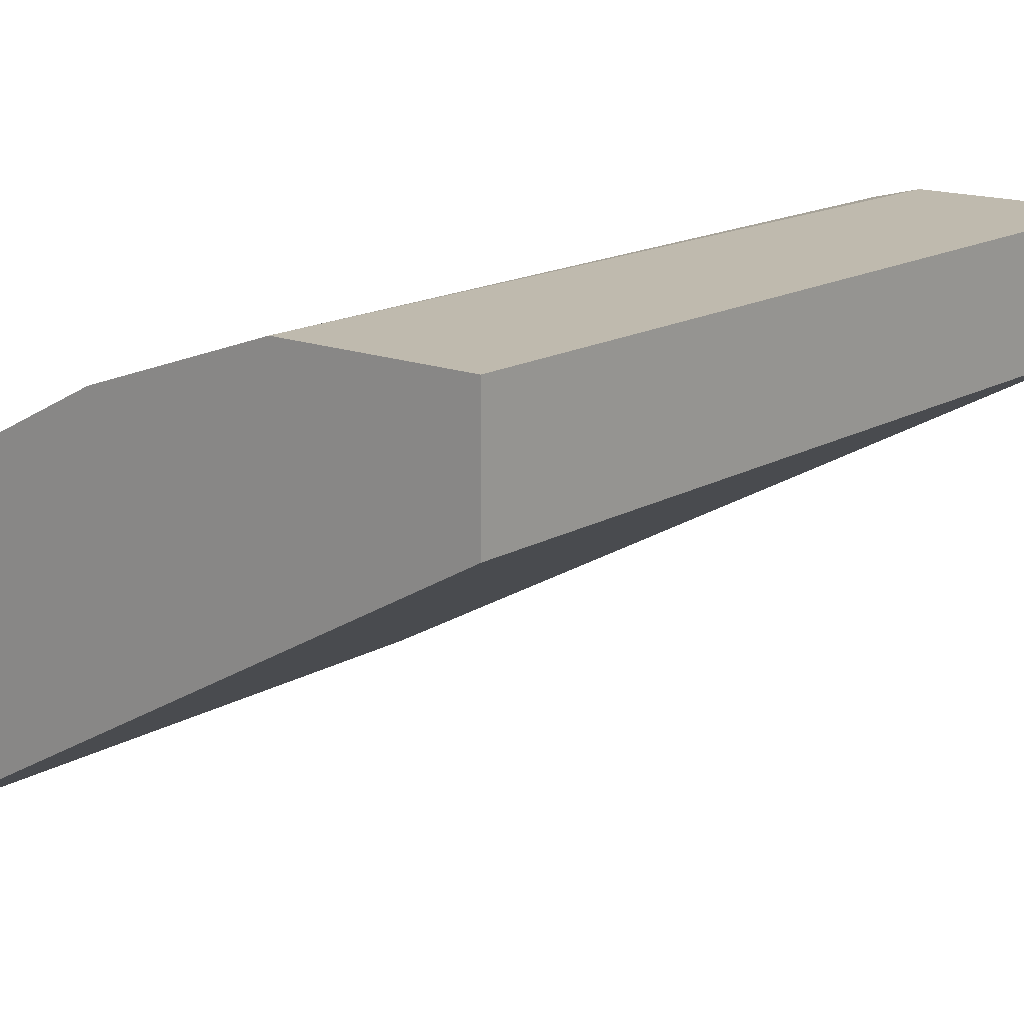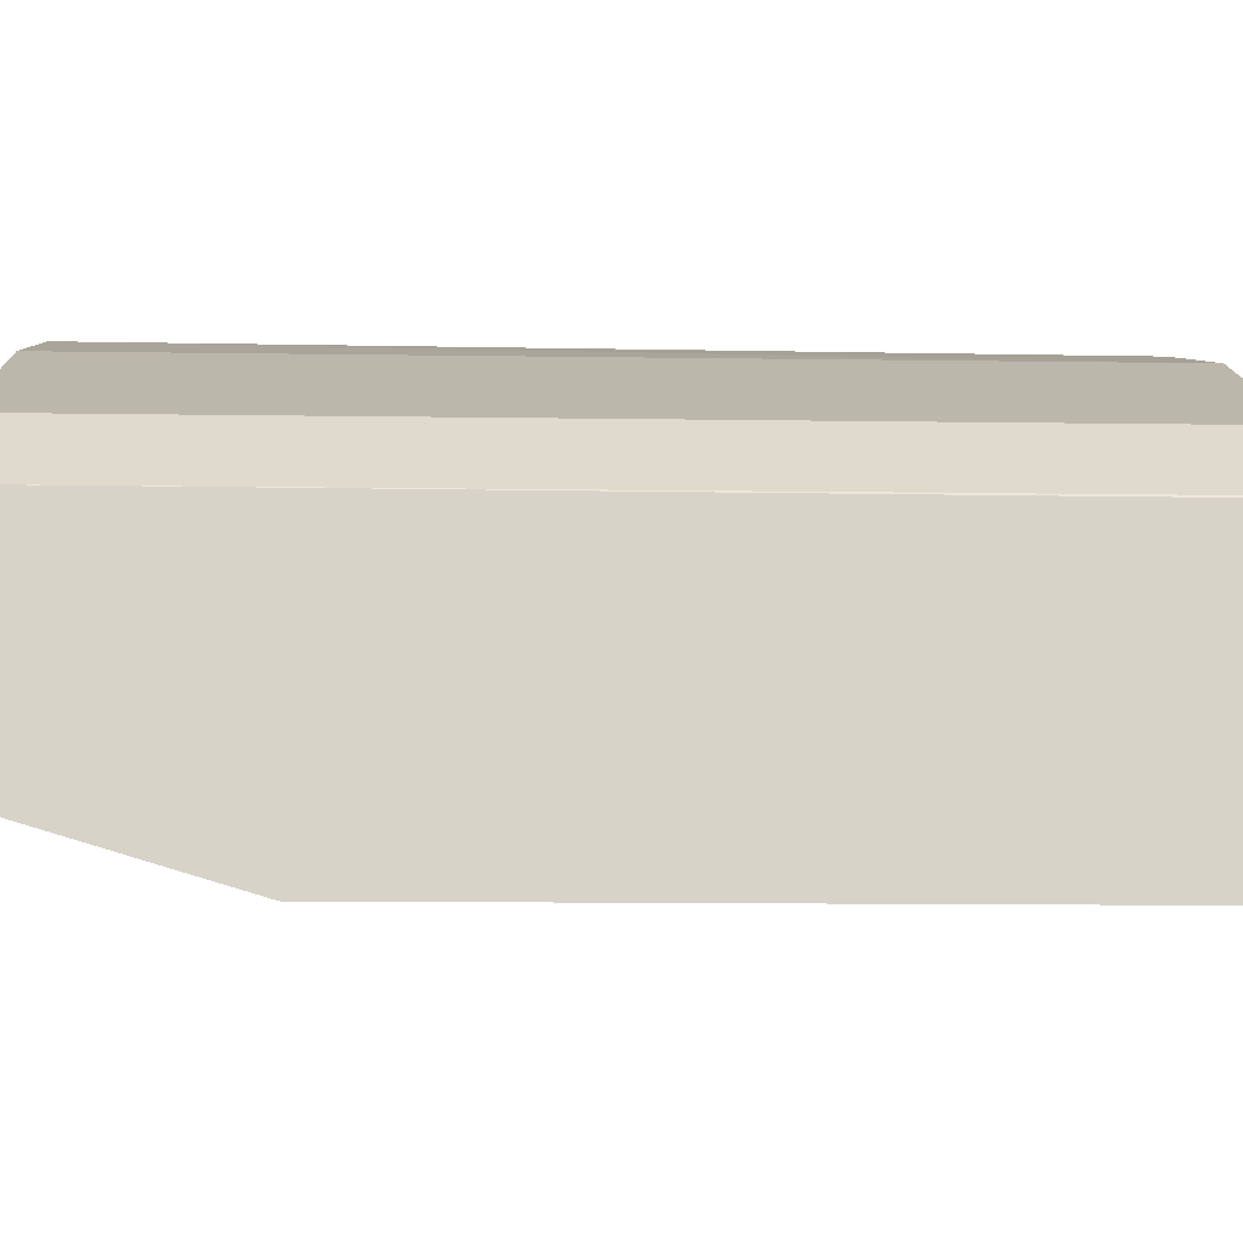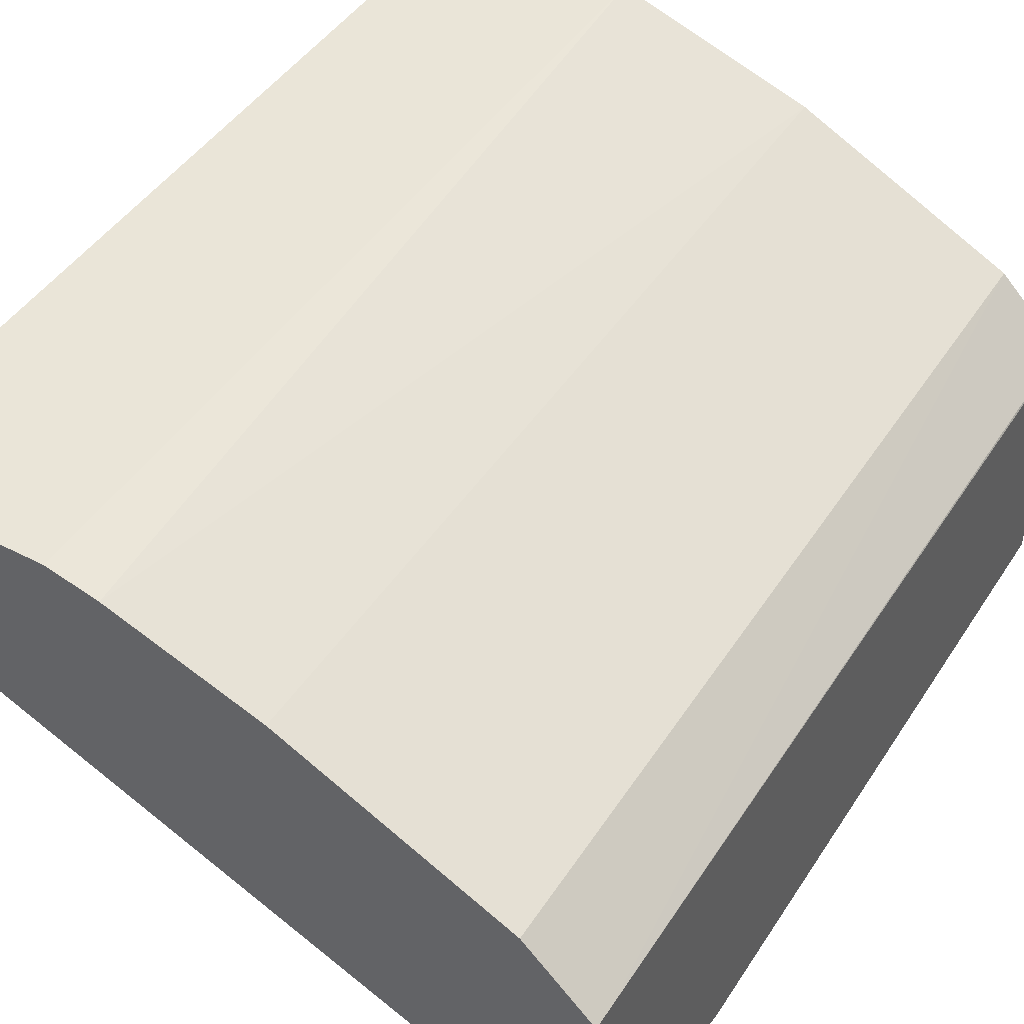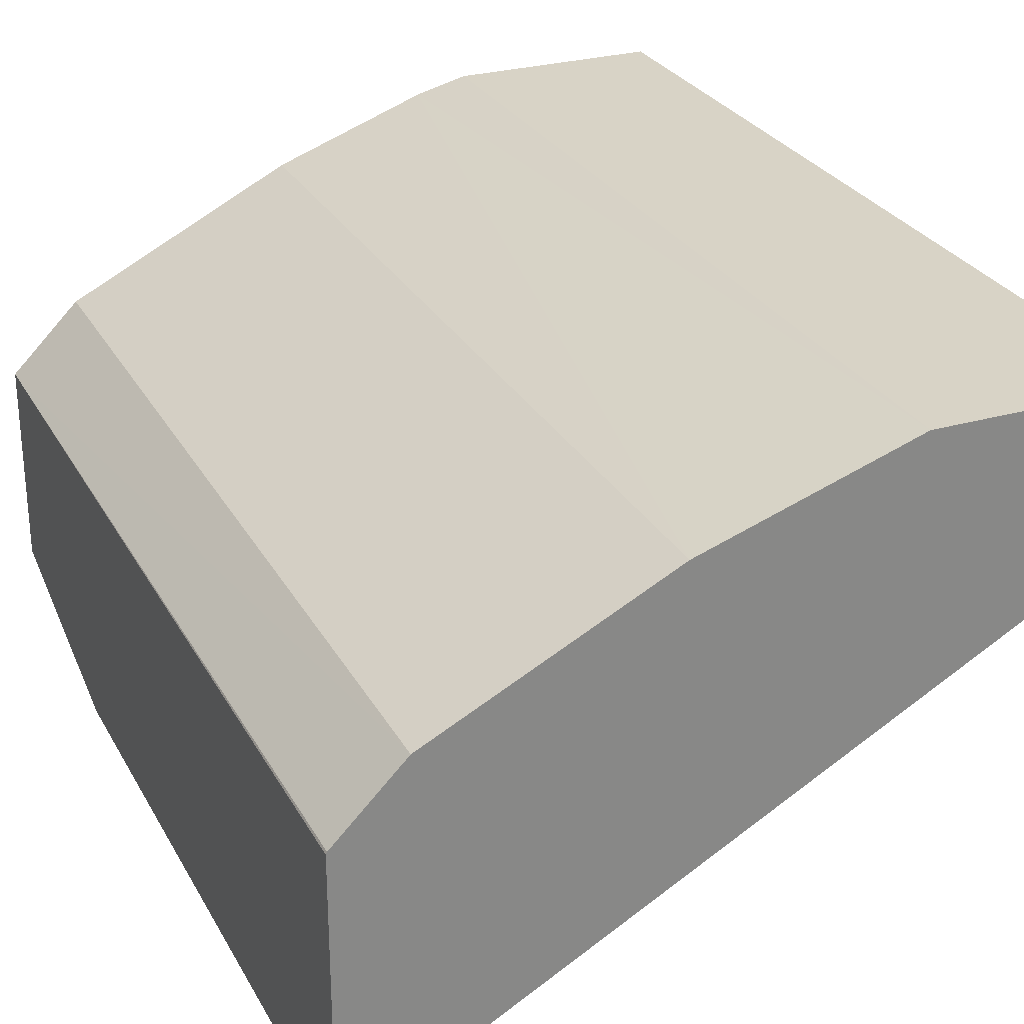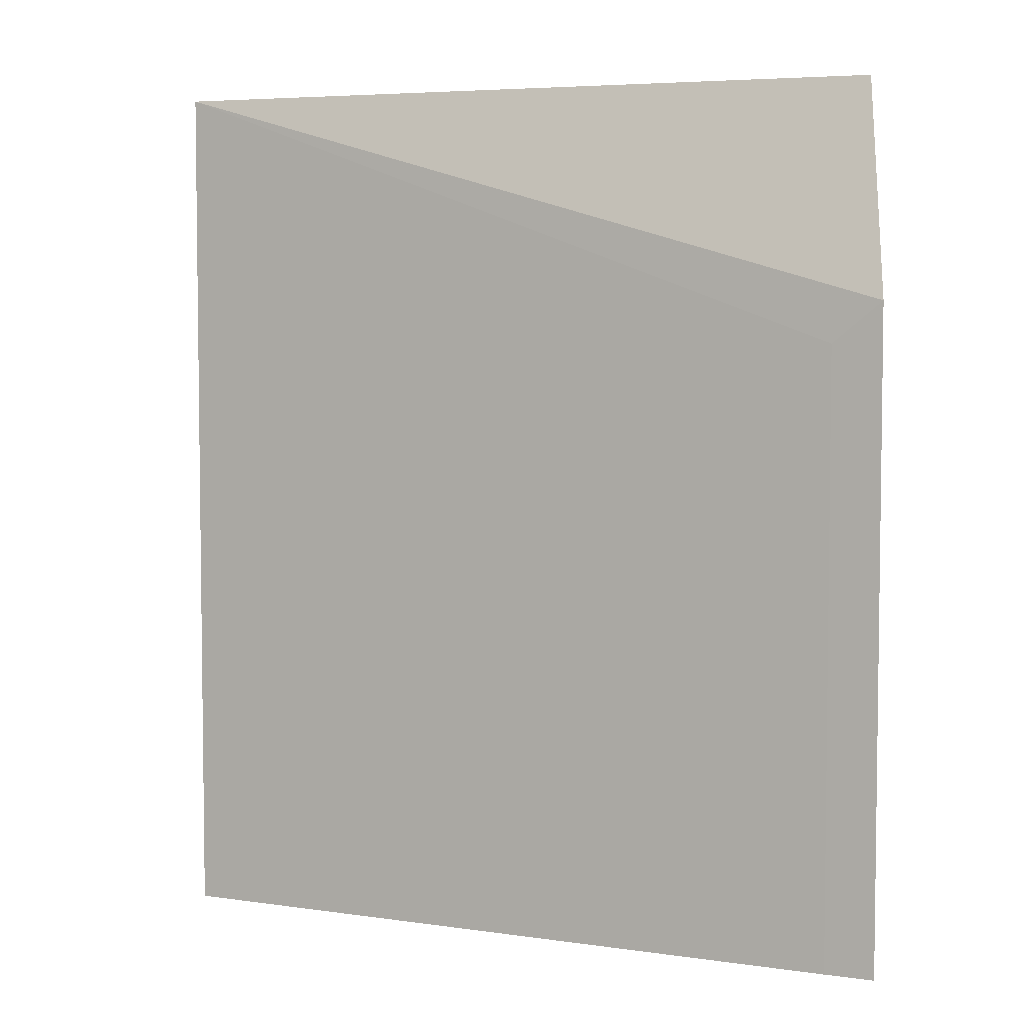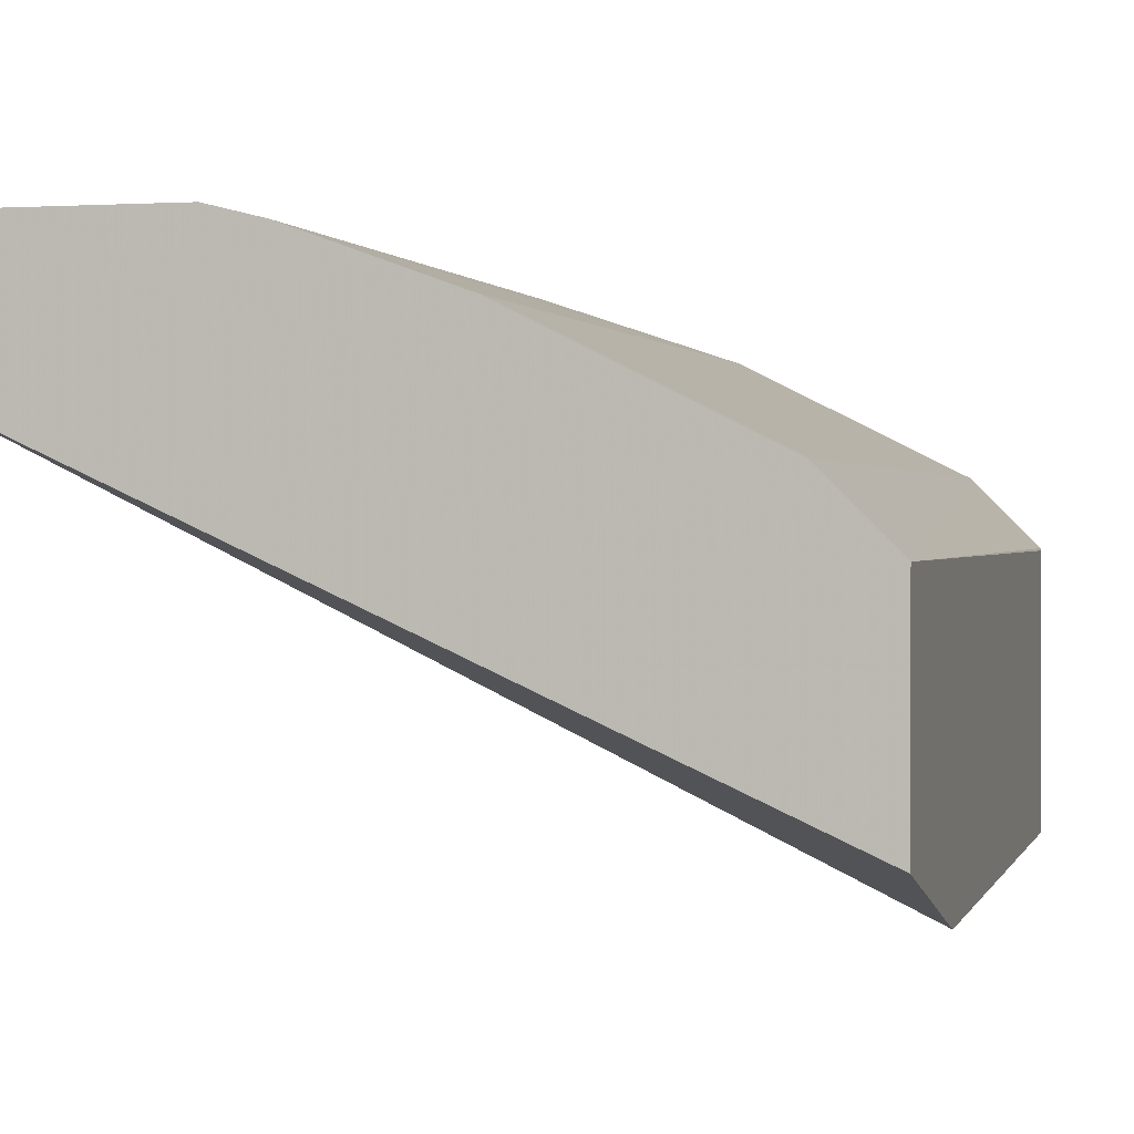
<metadata>
{"format":"obj","ext":"obj","renderer":"f3d","projection":"perspective","resolution":1024,"background":"white","views":[{"elev":15.7,"azim":-140.4,"up":"+Y"},{"elev":-12.3,"azim":88.0,"up":"+Y"},{"elev":45.1,"azim":31.0,"up":"+Y"},{"elev":27.8,"azim":156.3,"up":"+Y"},{"elev":4.8,"azim":-3.9,"up":"+Z"},{"elev":0.9,"azim":14.5,"up":"+Y"}]}
</metadata>
<code>
v 0.3604 0.4548 0.5928
v 0.3604 0.3588 0.5928
v 0.3604 0.4548 0.5826
v 0.3281 0.4869 0.5928
v 0.03099 0.508 0.5928
v 0.3604 0.3271 0.4858
v 0.3604 0.4541 0.1629
v 0.3599 0.4551 0.1629
v 0.3281 0.4869 0.1629
v 0.2858 0.508 0.5928
v 0.2899 0.506 0.1629
v 0.3387 0.3387 0.4657
v 0.03099 0.5715 0.5928
v 0.03099 0.508 0.1629
v 0.3604 0.3271 0.1629
v 0.2223 0.5398 0.5928
v 0.2223 0.5398 0.1629
v 0.3387 0.3387 0.1629
v 0.127 0.5715 0.5928
v 0.03099 0.5715 0.1629
v 0.1513 0.5655 0.5928
v 0.127 0.5715 0.1629
f 5 18 12
f 7 22 17
f 6 12 18
f 6 18 15
f 7 15 18
f 7 18 14
f 7 14 20
f 7 20 22
f 7 17 11
f 13 22 20
f 7 9 8
f 10 11 16
f 11 17 16
f 13 19 22
f 16 17 21
f 17 22 21
f 19 21 22
f 5 14 18
f 7 11 9
f 5 20 14
f 4 9 11
f 5 12 6
f 5 13 20
f 1 2 6
f 1 6 15
f 1 15 7
f 1 7 3
f 1 9 4
f 1 4 10
f 1 10 16
f 1 16 21
f 1 3 9
f 1 19 13
f 1 13 5
f 1 5 2
f 2 5 6
f 3 7 8
f 3 8 9
f 1 21 19
f 4 11 10

</code>
